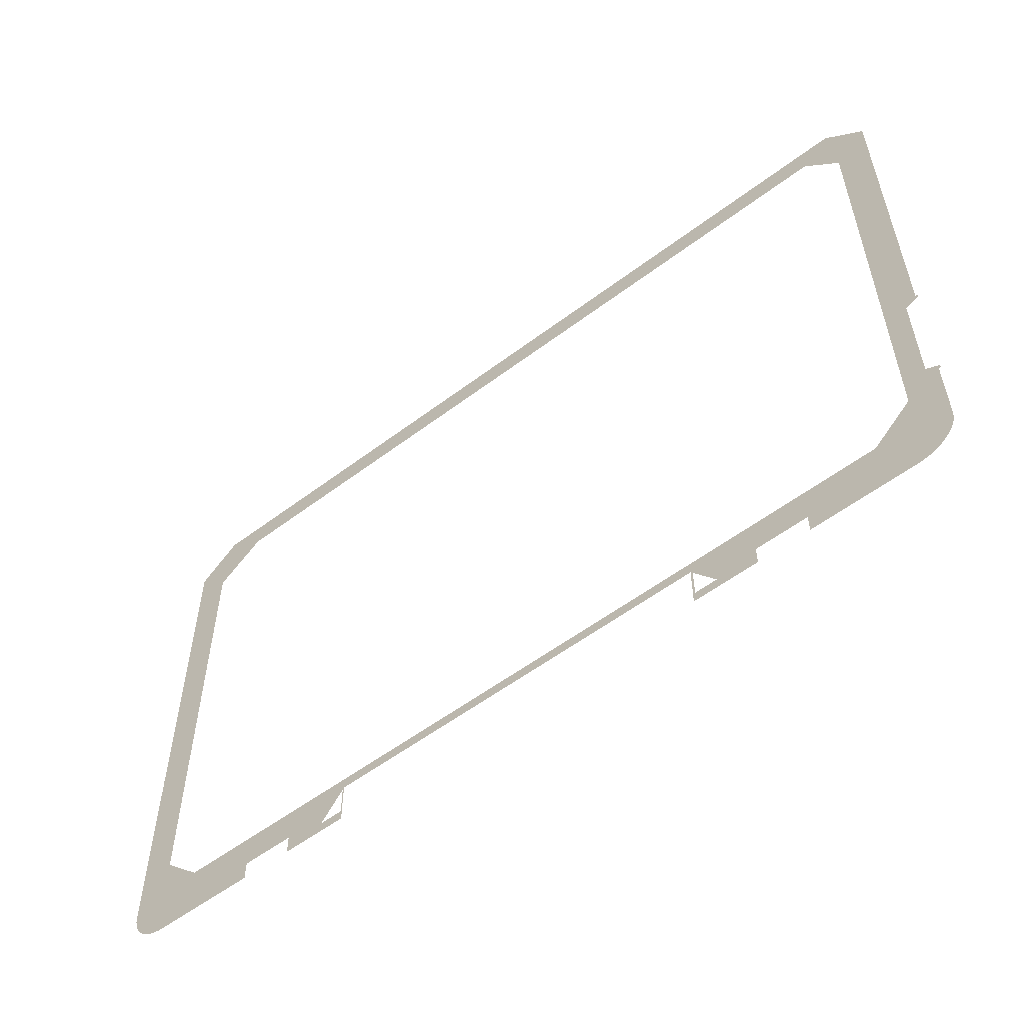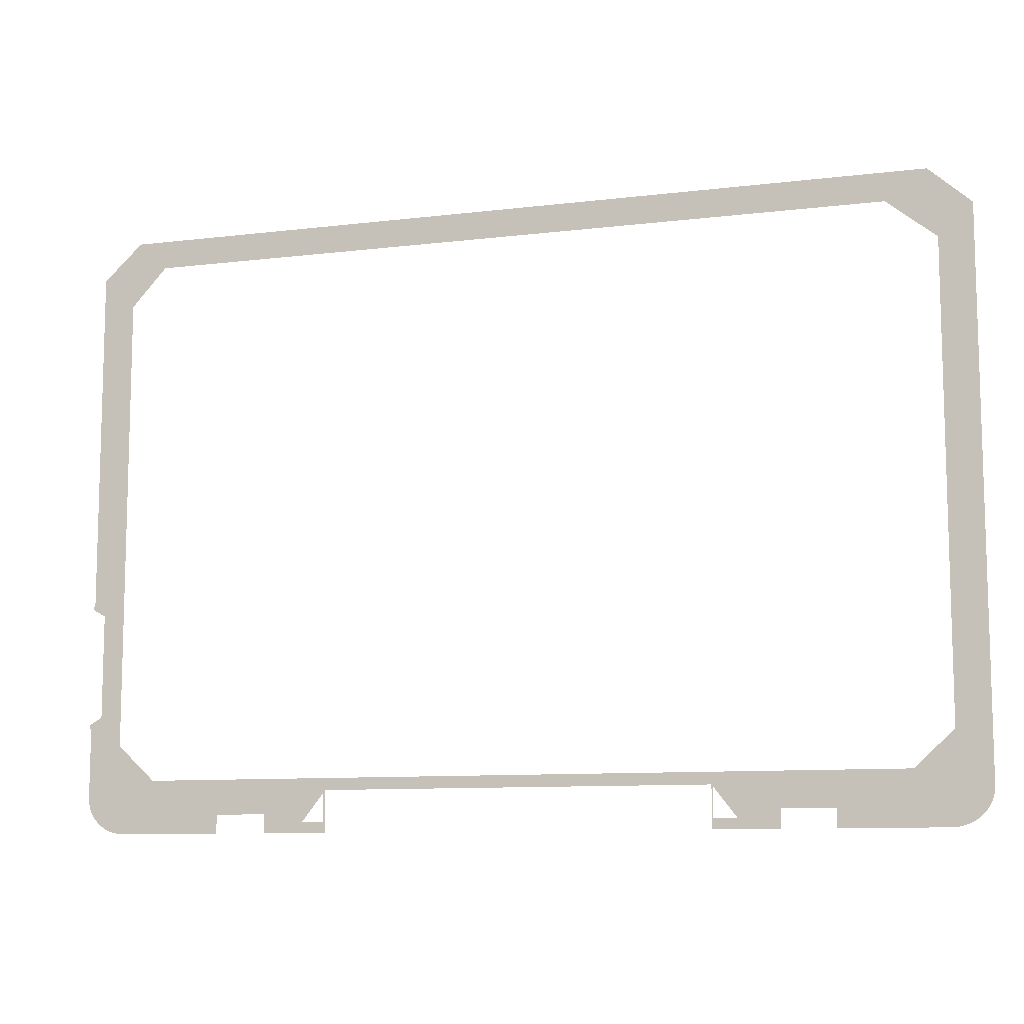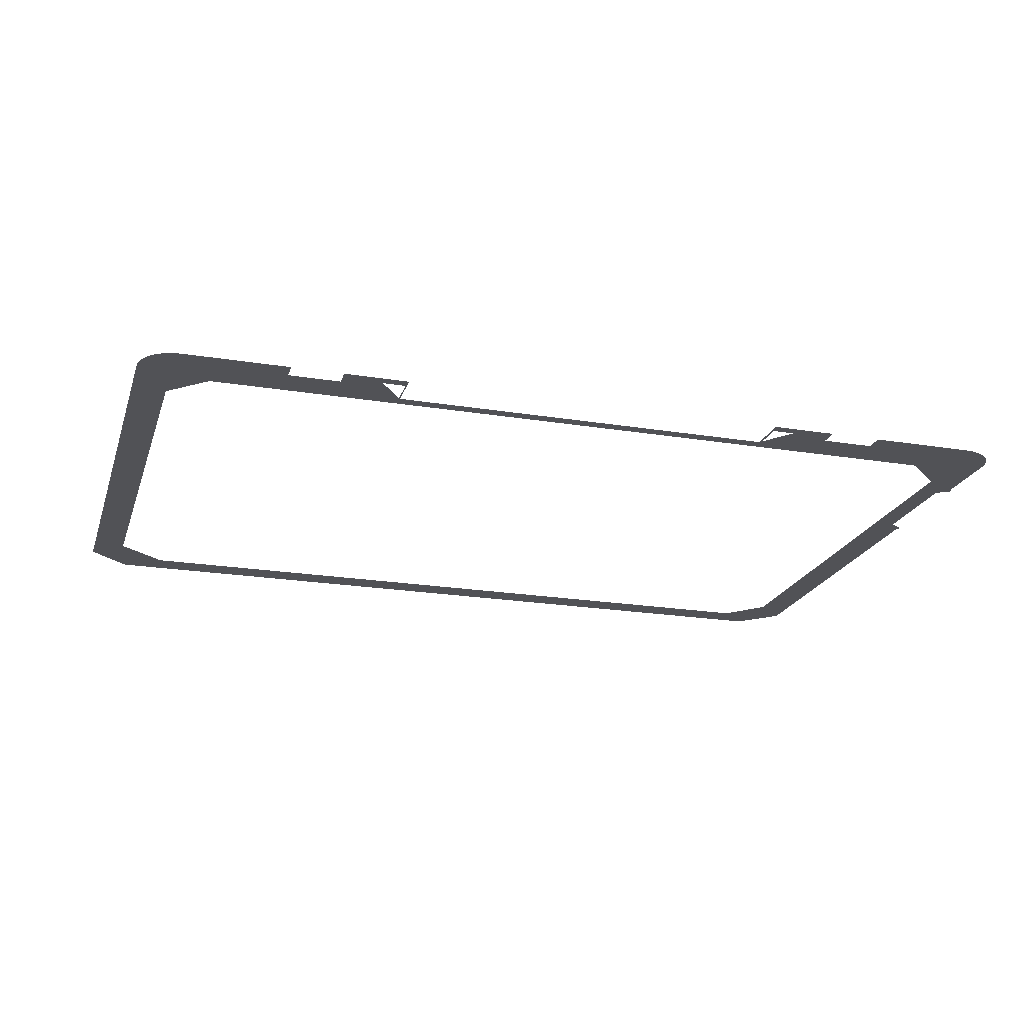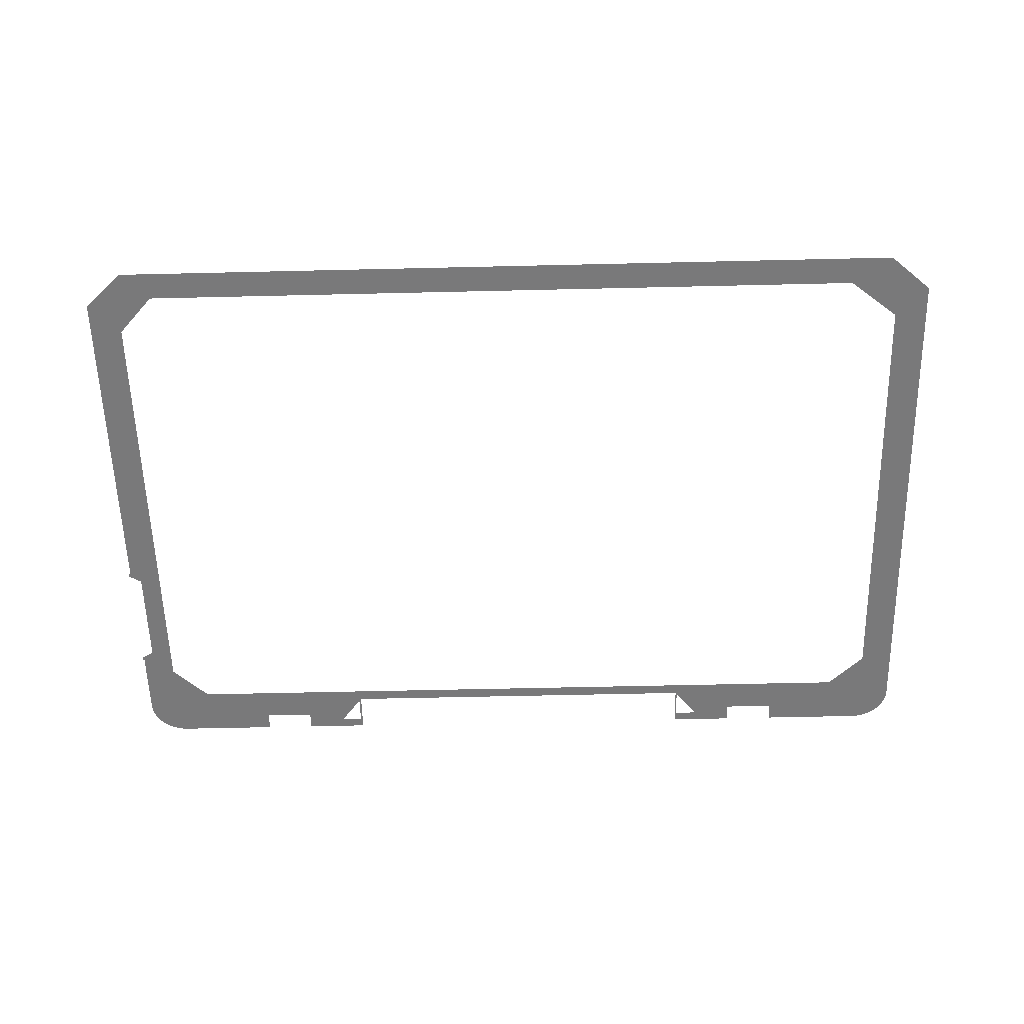
<metadata>
{"format":"obj","ext":"obj","renderer":"f3d","projection":"perspective","resolution":1024,"background":"white","views":[{"elev":-55.9,"azim":-141.6,"up":"+Z"},{"elev":-9.9,"azim":17.4,"up":"+Z"},{"elev":-21.2,"azim":163.7,"up":"+Y"},{"elev":-57.8,"azim":1.4,"up":"+Y"}]}
</metadata>
<code>
o mesh329/mesh329-geometry#mesh329-geometry
v -0.6726 -0.1944 -0.1543
v -0.6731 -0.1944 -0.03979
v -0.6731 -0.1944 -0.147
v -0.6561 -0.1944 -0.02339
v -0.6761 -0.1944 -0.03474
v -0.671 -0.1944 -0.1615
v -0.6761 -0.1944 -0.03979
v -0.6685 -0.1944 -0.1685
v -0.665 -0.1944 -0.1751
v -0.6606 -0.1944 -0.1812
v -0.6555 -0.1944 -0.1867
v -0.6561 -0.1944 -0.01347
v -0.6561 -0.1944 -0.003542
v -0.6561 -0.1944 0.006385
v -0.6561 -0.1944 0.01631
v -0.6561 -0.1944 0.02624
v -0.6561 -0.1944 0.03616
v -0.6561 -0.1944 0.04609
v -0.6561 -0.1944 0.06594
v -0.6561 -0.1944 0.07587
v -0.6561 -0.1944 0.0858
v -0.6561 -0.1944 0.09572
v -0.6561 -0.1944 0.1056
v -0.6561 -0.1944 0.1156
v -0.6561 -0.1944 0.1255
v -0.6561 -0.1944 0.1354
v -0.6229 -0.1944 0.6343
v -0.6731 -0.1944 0.6811
v -0.6495 -0.1944 -0.1916
v -0.6731 -0.1944 0.1518
v -0.6129 -0.1944 0.7374
v -0.643 -0.1944 -0.1956
v -0.6761 -0.1944 0.1468
v -0.5681 -0.1944 0.6939
v -0.6359 -0.1944 -0.1989
v -0.6761 -0.1944 0.1518
v 0.6408 -0.1944 0.7374
v -0.6285 -0.1944 -0.2013
v 0.579 -0.1944 0.6939
v -0.6229 -0.1944 -0.06799
v 0.6534 -0.1944 0.6343
v -0.6208 -0.1944 -0.2027
v 0.7043 -0.1944 0.6811
v -0.5648 -0.1944 -0.1223
v 0.6597 -0.1944 -0.2013
v -0.6129 -0.1944 -0.2032
v 0.6534 -0.1944 -0.06799
v 0.6671 -0.1944 -0.1989
v -0.4558 -0.1944 -0.2032
v 0.6519 -0.1944 -0.2027
v 0.6742 -0.1944 -0.1956
v -0.4558 -0.1944 -0.1751
v 0.6441 -0.1944 -0.2032
v 0.6807 -0.1944 -0.1916
v -0.279 -0.1944 -0.1402
v 0.5953 -0.1944 -0.1223
v 0.6866 -0.1944 -0.1867
v -0.3772 -0.1944 -0.1751
v 0.487 -0.1944 -0.1751
v 0.6918 -0.1944 -0.1812
v -0.3158 -0.1944 -0.1874
v 0.3102 -0.1944 -0.1402
v 0.487 -0.1944 -0.2032
v 0.4084 -0.1944 -0.1751
v 0.6962 -0.1944 -0.1751
v -0.279 -0.1944 -0.2032
v -0.2823 -0.1944 -0.1445
v 0.3122 -0.1944 -0.1428
v 0.347 -0.1944 -0.1874
v 0.6997 -0.1944 -0.1685
v -0.3772 -0.1944 -0.2032
v -0.2823 -0.1944 -0.1874
v 0.3122 -0.1944 -0.1874
v 0.4084 -0.1944 -0.2032
v 0.7022 -0.1944 -0.1615
v 0.3102 -0.1944 -0.2032
v 0.7037 -0.1944 -0.1543
v 0.7043 -0.1944 0.1474
v 0.7043 -0.1944 -0.147
v 0.7043 -0.1944 0.6218
v 0.7043 -0.1944 0.149
f 1 2 3
f 4 2 1
f 5 2 4
f 4 1 6
f 2 5 7
f 4 6 8
f 4 8 9
f 4 9 10
f 4 10 11
f 4 11 12
f 12 11 13
f 13 11 14
f 14 11 15
f 15 11 16
f 16 11 17
f 17 11 18
f 18 11 19
f 19 11 20
f 20 11 21
f 21 11 22
f 22 11 23
f 23 11 24
f 24 11 25
f 25 11 26
f 27 26 11
f 28 26 27
f 27 11 29
f 30 26 28
f 28 27 31
f 27 29 32
f 30 33 26
f 31 27 34
f 27 32 35
f 33 30 36
f 31 34 37
f 27 35 38
f 37 34 39
f 27 38 40
f 37 39 41
f 42 40 38
f 37 41 43
f 40 42 44
f 43 41 45
f 44 42 46
f 47 45 41
f 43 45 48
f 44 46 49
f 47 50 45
f 43 48 51
f 44 49 52
f 47 53 50
f 43 51 54
f 44 52 55
f 56 53 47
f 43 54 57
f 55 52 58
f 44 55 56
f 59 53 56
f 43 57 60
f 55 58 61
f 56 55 62
f 53 59 63
f 56 64 59
f 43 60 65
f 58 66 61
f 55 61 67
f 56 62 68
f 56 69 64
f 43 65 70
f 66 58 71
f 61 66 72
f 55 67 66
f 68 62 73
f 56 68 69
f 64 69 74
f 43 70 75
f 72 66 67
f 76 73 62
f 73 74 69
f 43 75 77
f 73 76 74
f 43 77 78
f 79 78 77
f 43 78 80
f 81 80 78
f 3 2 1
f 1 2 4
f 4 2 5
f 6 1 4
f 7 5 2
f 8 6 4
f 9 8 4
f 10 9 4
f 11 10 4
f 12 11 4
f 13 11 12
f 14 11 13
f 15 11 14
f 16 11 15
f 17 11 16
f 18 11 17
f 19 11 18
f 20 11 19
f 21 11 20
f 22 11 21
f 23 11 22
f 24 11 23
f 25 11 24
f 26 11 25
f 11 26 27
f 27 26 28
f 29 11 27
f 28 26 30
f 31 27 28
f 32 29 27
f 26 33 30
f 34 27 31
f 35 32 27
f 36 30 33
f 37 34 31
f 38 35 27
f 39 34 37
f 40 38 27
f 41 39 37
f 38 40 42
f 43 41 37
f 44 42 40
f 45 41 43
f 46 42 44
f 41 45 47
f 48 45 43
f 49 46 44
f 45 50 47
f 51 48 43
f 52 49 44
f 50 53 47
f 54 51 43
f 55 52 44
f 47 53 56
f 57 54 43
f 58 52 55
f 56 55 44
f 56 53 59
f 60 57 43
f 61 58 55
f 62 55 56
f 63 59 53
f 59 64 56
f 65 60 43
f 61 66 58
f 67 61 55
f 68 62 56
f 64 69 56
f 70 65 43
f 71 58 66
f 72 66 61
f 66 67 55
f 73 62 68
f 69 68 56
f 74 69 64
f 75 70 43
f 67 66 72
f 62 73 76
f 69 74 73
f 77 75 43
f 74 76 73
f 78 77 43
f 77 78 79
f 80 78 43
f 78 80 81

</code>
